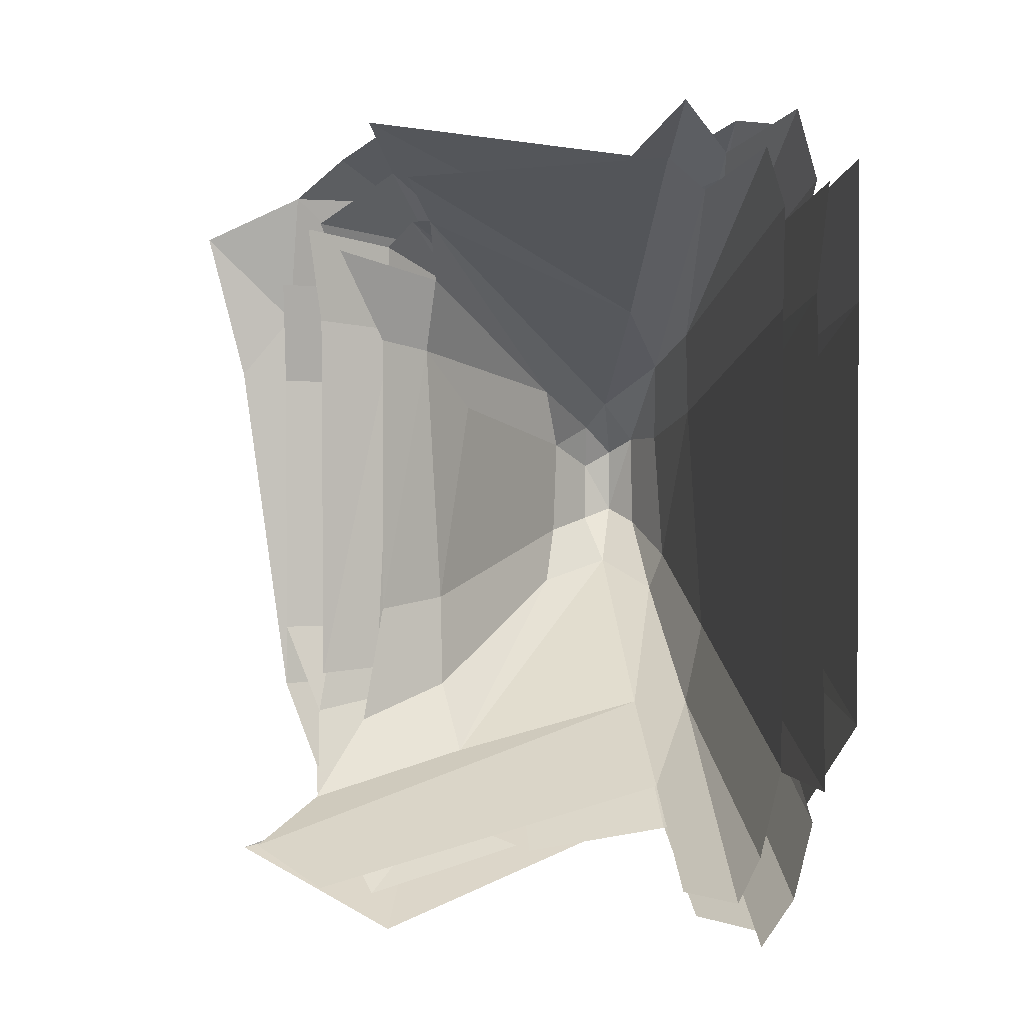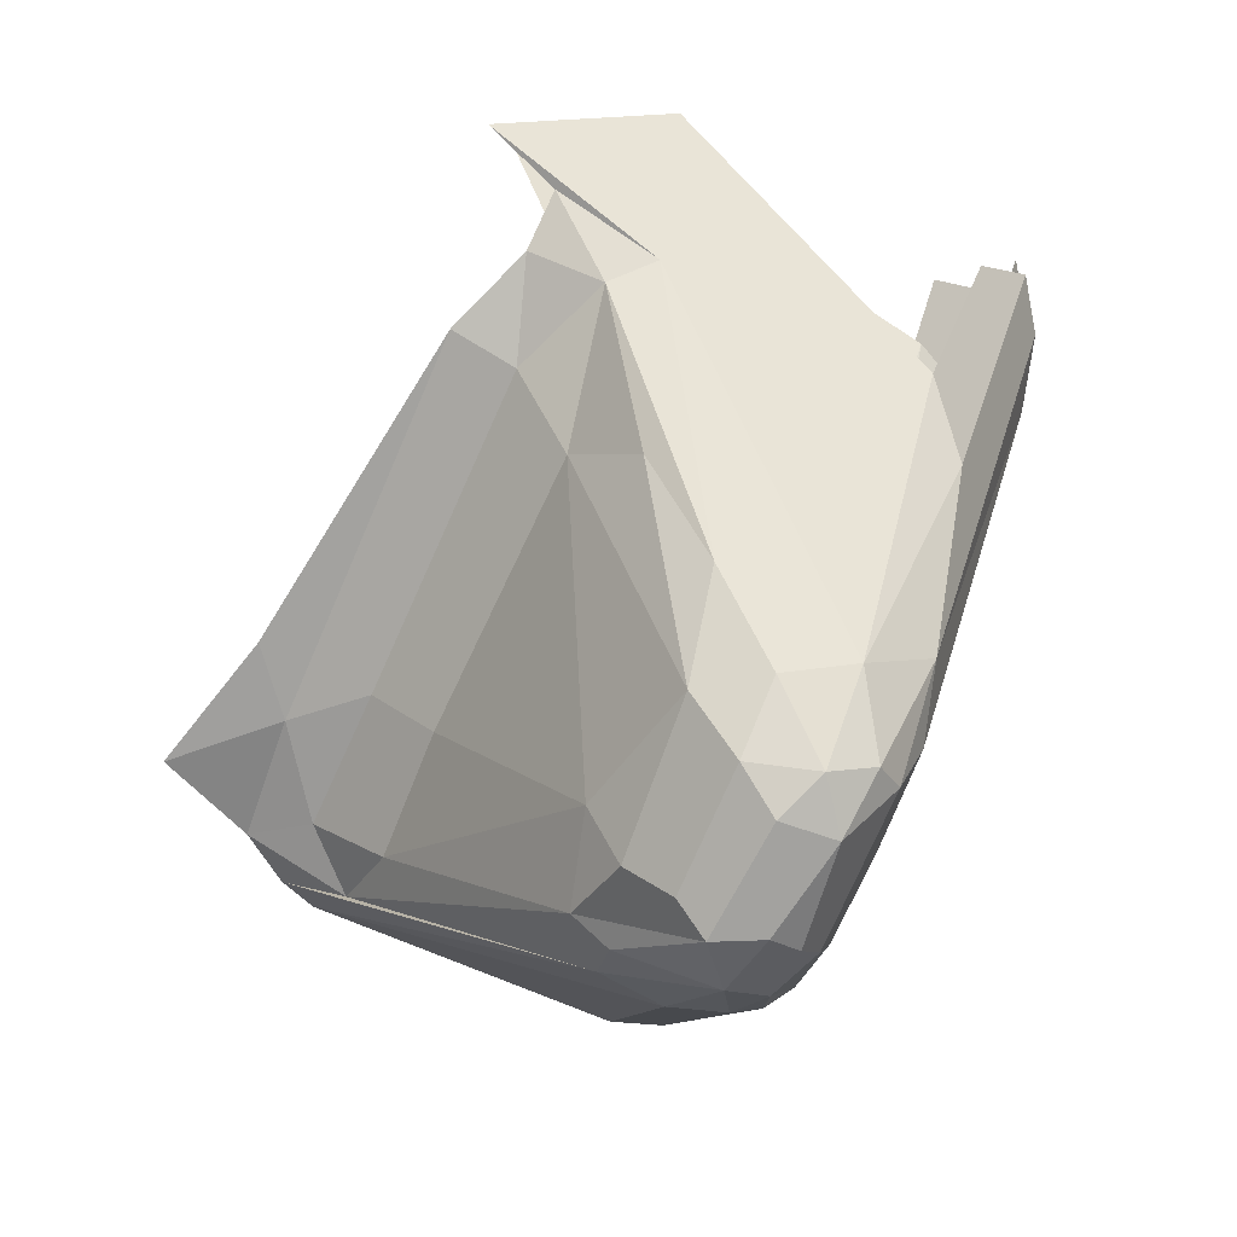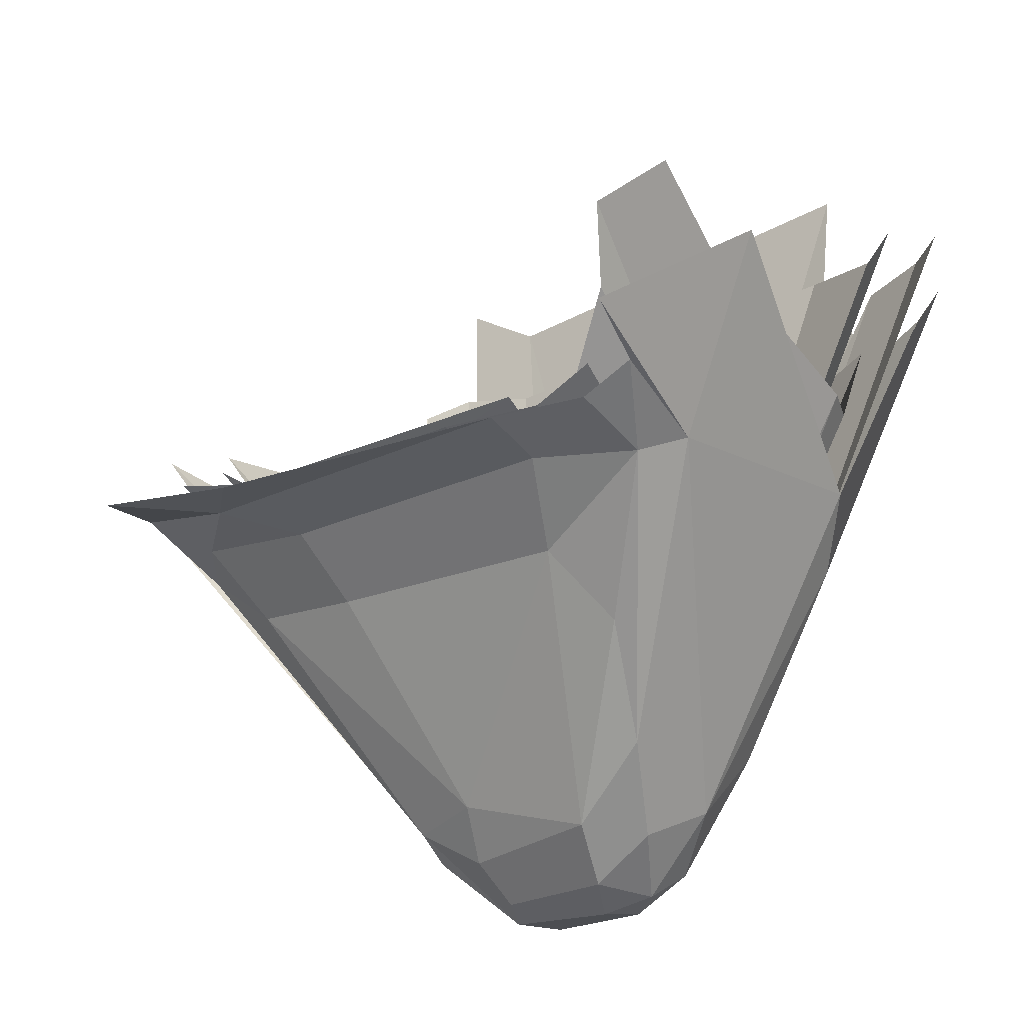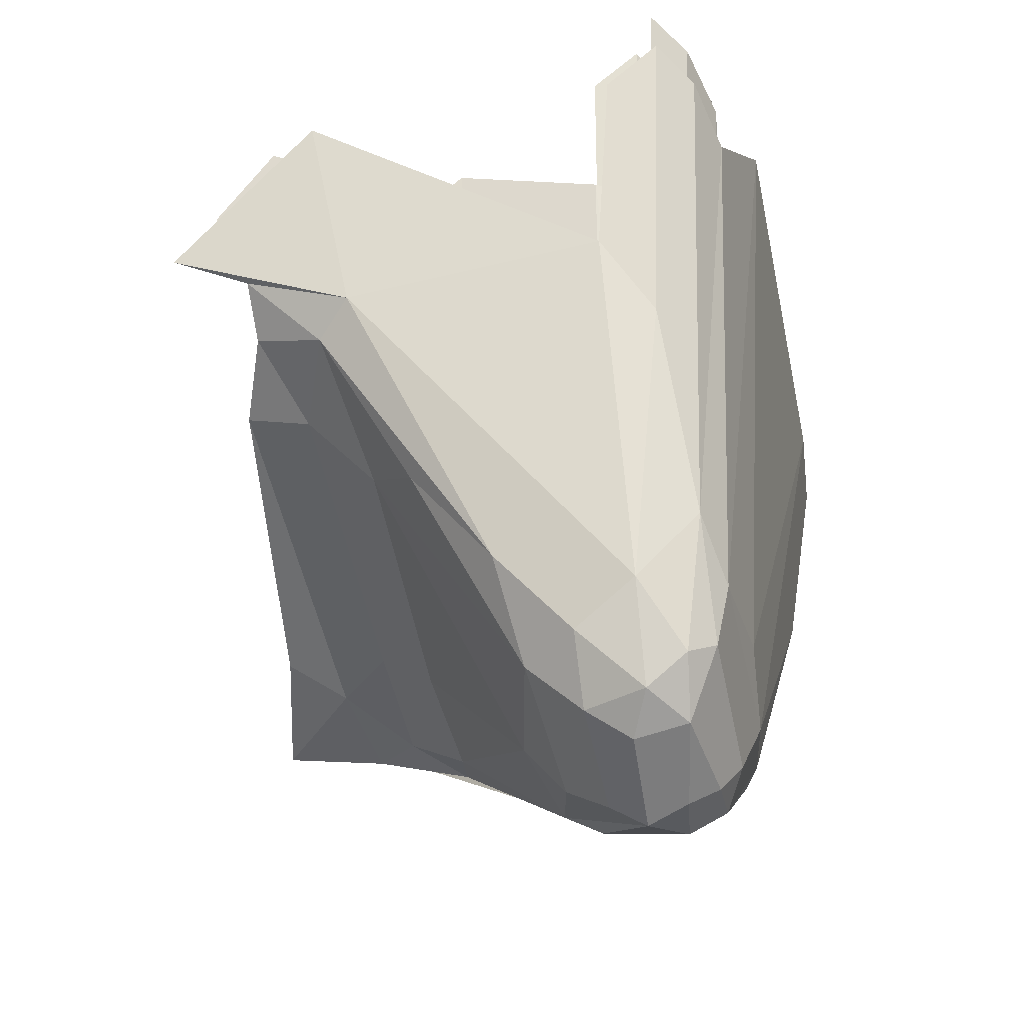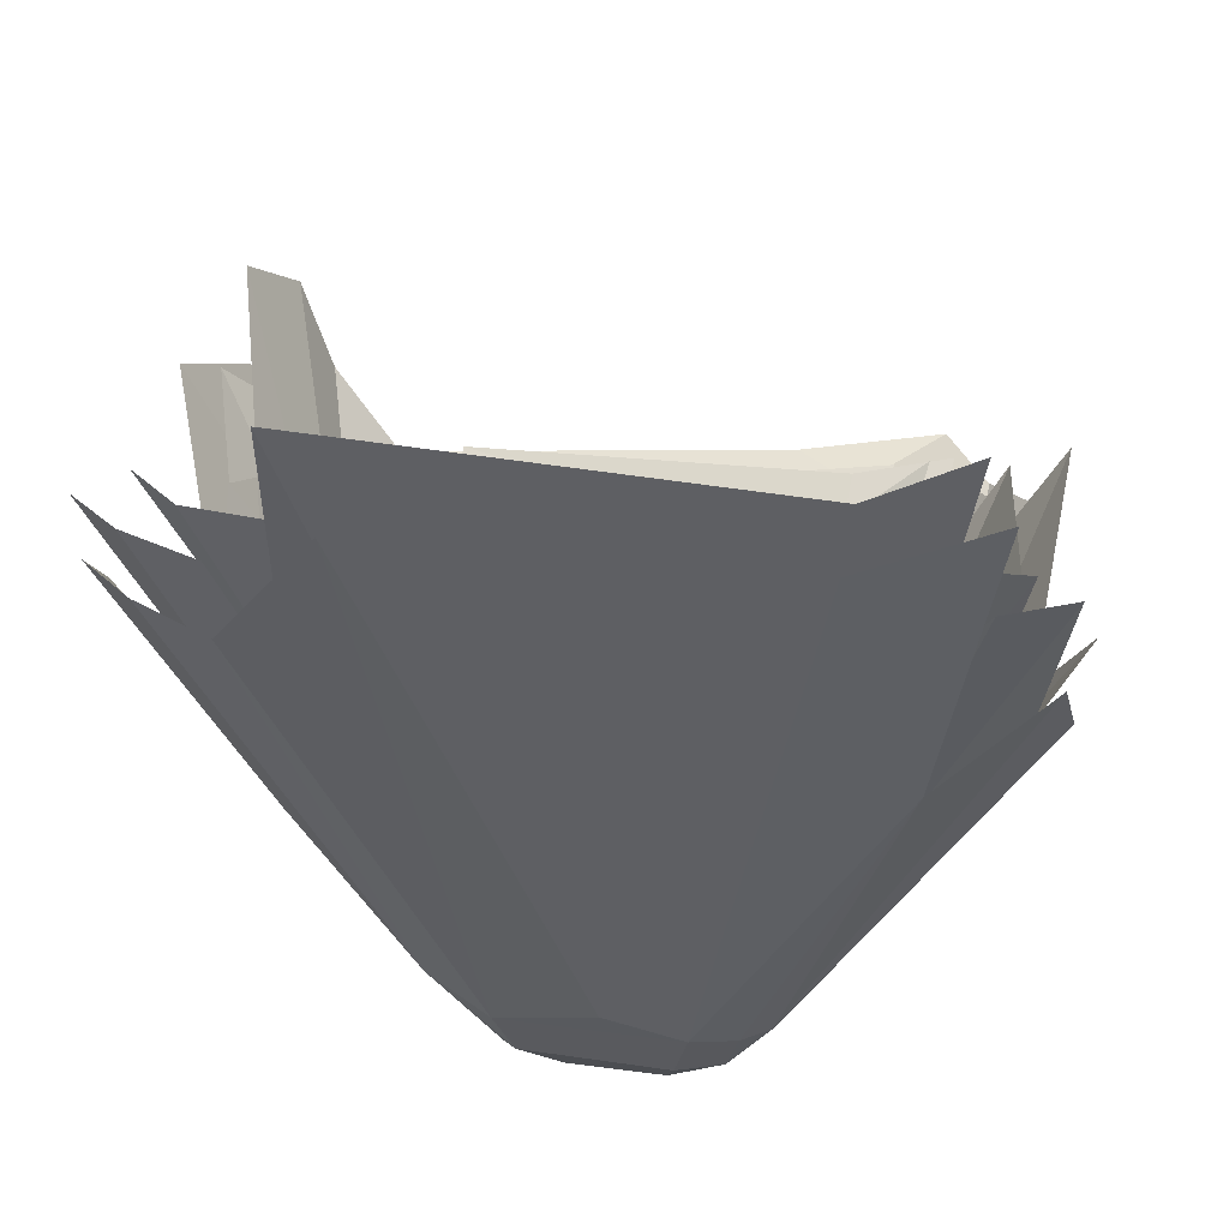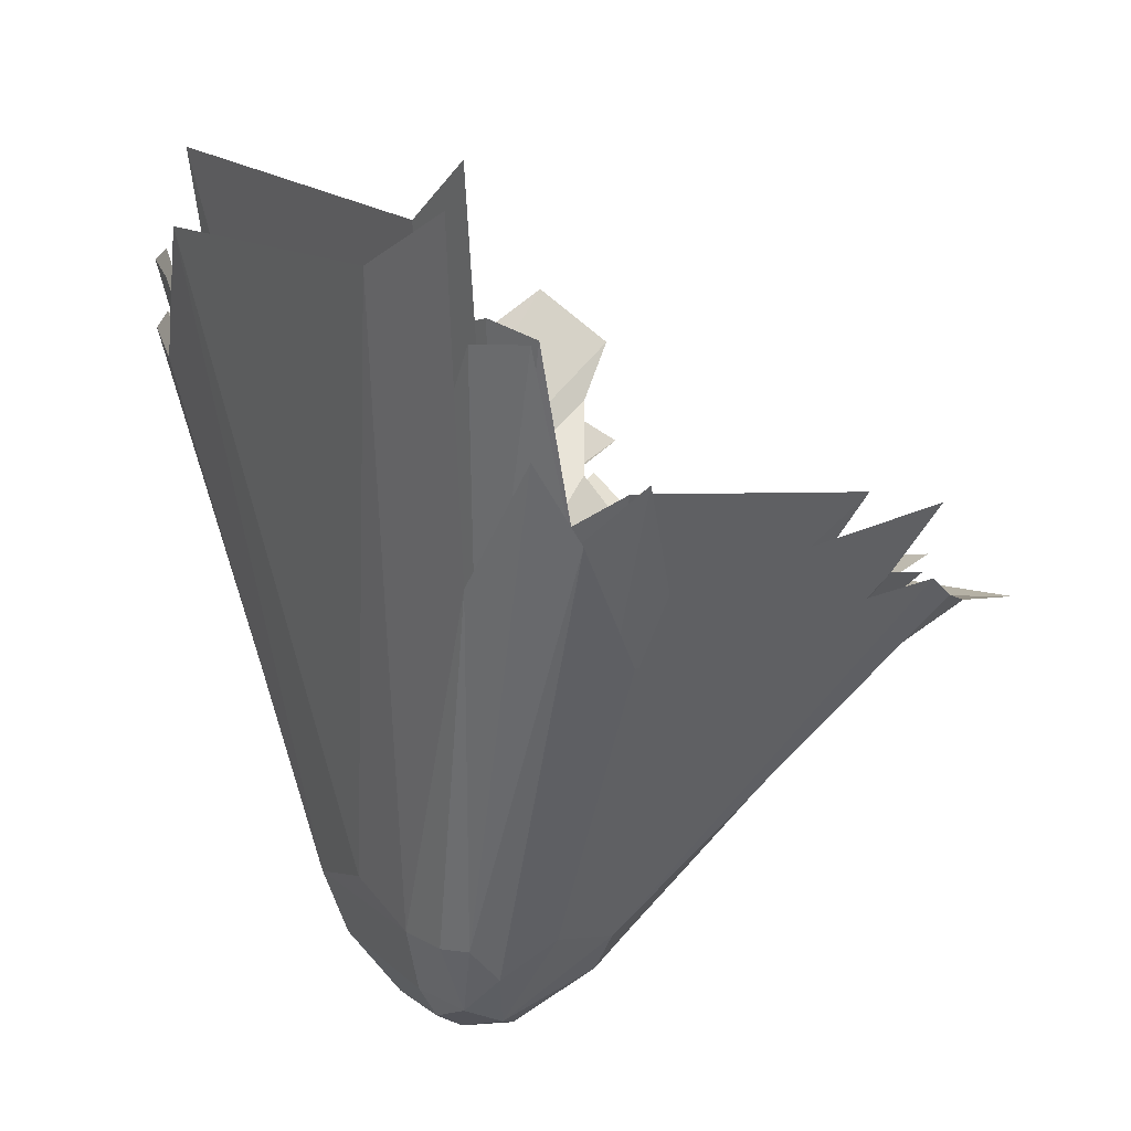
<metadata>
{"format":"obj","ext":"obj","renderer":"f3d","projection":"perspective","resolution":1024,"background":"white","views":[{"elev":2.0,"azim":-179.8,"up":"+Z"},{"elev":-72.4,"azim":155.9,"up":"+Y"},{"elev":-20.3,"azim":131.1,"up":"+Y"},{"elev":-53.7,"azim":-168.0,"up":"+Y"},{"elev":40.7,"azim":-83.2,"up":"+Y"},{"elev":12.7,"azim":-31.4,"up":"+Y"}]}
</metadata>
<code>
o Right Leg
v -0.2474 0.762 0.5308
v -0.1705 0.688 0.22
v -0.1713 0.6915 -0.2804
v -1.057 0.4808 0.3749
v -1.147 0.8453 0.2867
v -1.062 0.3477 0.157
v -0.3546 0.9287 0.7111
v -0.3939 0.798 0.6268
v -0.4636 0.6128 0.4976
v -0.7784 -0.01499 0.07866
v -0.8546 0.000601 0.1372
v -0.8509 -0.03386 0.0432
v -0.6812 0.07094 0.09147
v -0.7527 0.0737 0.1928
v -0.9082 0.1445 0.264
v -0.925 0.04738 0.1588
v -0.9837 0.2497 0.3065
v -0.99 0.1193 0.1124
v -0.9244 0.007354 0.04802
v -0.9087 0.7227 -0.6323
v -1.016 0.7137 -0.5889
v -0.6337 0.3267 -0.3661
v -0.8528 0.1852 -0.3121
v -0.569 0.5918 -0.5453
v -0.9803 0.2382 -0.3074
v -1.063 0.6573 -0.5064
v -0.9576 1.024 0.743
v -0.8649 0.8234 0.6588
v -0.8974 0.456 0.4669
v -0.2848 0.8343 -0.666
v -0.3599 0.9737 -0.7718
v -0.3811 0.6863 -0.5402
v -1.083 1.256 -0.8158
v -0.1689 0.7204 0.4122
v -0.2982 0.6854 0.4062
v -0.7711 0.221 0.3209
v -1.044 0.9142 0.6546
v -1.143 1.247 0.6965
v -0.4152 0.5812 0.3808
v -0.6255 0.2307 0.2429
v -0.6188 0.1653 -0.07438
v -0.6823 0.08279 -0.1289
v -0.4887 0.4125 -0.2207
v -0.4144 0.5339 0.2053
v -0.3643 0.6006 -0.2651
v -0.2386 0.7105 -0.4489
v -0.3001 0.6483 0.2153
v -0.2659 0.6672 -0.2794
v -0.9261 0.03076 -0.1409
v -0.9925 0.1342 -0.1415
v -1.062 0.3962 -0.2871
v -1.122 0.683 -0.2959
v -1.178 1.224 -0.5943
v -0.1456 1.018 -0.6714
v -0.2735 1.133 -0.7315
v -0.4282 0.9363 0.606
v -0.4682 0.81 0.5305
v -0.2917 0.8284 0.4732
v -0.4748 0.6886 0.4227
v -0.7945 0.06715 0.03643
v -0.849 0.05544 0.06728
v -0.7957 0.1057 0.1242
v -0.8968 0.09193 0.09679
v -0.8366 0.1407 0.176
v -0.8487 0.05155 -0.06093
v -0.7274 0.149 0.08442
v -0.7039 0.2585 0.2025
v -0.8846 0.5624 -0.4469
v -0.9313 0.2448 -0.23
v -0.832 0.1349 -0.1747
v -0.2488 0.9101 -0.595
v -0.3329 0.7823 -0.4587
v -0.9271 0.9885 0.6376
v -0.3674 0.7094 -0.2424
v -0.4537 0.6299 0.2817
v -0.3686 0.7161 0.3007
v -0.9473 1.168 -0.7317
v -1.089 1.242 0.6298
v -1.001 0.9342 0.5809
v -0.9945 0.5002 0.3176
v -0.8797 0.4483 0.3688
v -0.9412 0.3014 0.2571
v -0.9159 0.8298 -0.5854
v -0.7044 0.258 -0.2126
v -0.5243 0.7448 -0.5252
v -0.486 0.6403 -0.401
v -0.96 0.2503 -0.1563
v -0.9002 0.09853 -0.08991
v -0.7931 0.07862 -0.08118
v -1.003 0.4382 0.1572
v -0.9448 0.1948 0.1016
v -1.18 1.237 0.5704
v -1.143 1.244 -0.7309
v -0.2406 0.7609 -0.568
v -0.3689 0.6343 -0.425
v -0.6474 0.205 -0.2575
v -0.8276 0.03224 -0.1813
v -0.7736 -0.004446 -0.09961
v -0.8517 -0.02581 -0.08772
v -1.121 1.226 0.3398
v -1.119 1.267 0.5209
v -0.9866 0.6281 -0.4395
v -1.039 1.277 -0.7324
v -1.081 1.248 -0.6541
v -0.5362 0.4979 0.1659
v -0.4807 0.5925 -0.2263
v -0.7201 0.1661 -0.1051
v -1.117 1.26 -0.4915
v -1.022 0.5839 -0.2858
v -0.01575 0.684 0.504
v -0.1786 0.6744 0.3453
v -0.1984 0.7166 0.5839
v -0.08378 0.6741 0.2329
v -0.1689 0.6783 -0.3975
v -0.0946 0.7945 -0.7137
v -1.071 0.1278 0.1343
v -1.242 1.338 0.346
v -1.086 0.1889 -0.01846
v -1.022 0.1256 0.2764
v -1.147 0.8331 0.4934
v -1.05 0.1198 0.221
v -0.3621 0.7975 0.6992
v -0.8466 -0.09403 0.1245
v -0.9129 -0.05147 0.2018
v -0.9294 -0.09827 0.0817
v -0.6731 0.07836 0.2338
v -0.7448 0.03056 0.2449
v -0.9097 0.08204 -0.3128
v -1.013 0.5591 -0.5567
v -0.9265 0.6795 -0.6539
v -0.9237 0.7064 0.6486
v -0.3921 1.001 -0.8354
v -1.227 1.442 0.5865
v -1.139 1.068 0.6892
v -0.9824 1.008 -0.8086
v -1.086 1.131 -0.8115
v -0.2929 0.6563 0.4943
v -0.293 0.6316 0.2267
v -1.061 0.9327 0.714
v -0.4051 0.5104 0.2015
v -0.4163 0.529 0.4496
v -0.627 0.1044 0.07109
v -0.7003 0.006773 0.1039
v -0.4149 0.5019 -0.3236
v -0.6809 0.04016 -0.1806
v -0.5113 0.3706 -0.4055
v -0.3661 0.6249 -0.5822
v -0.2324 0.6926 -0.565
v -0.2927 0.6371 -0.3902
v -1.179 1.072 -0.5927
v -1.243 1.34 -0.4025
v -0.8986 -0.06868 -0.1809
v -0.9625 -0.08396 -0.09661
v -0.9801 -0.01721 -0.2045
v -0.7798 -0.05662 -0.1409
v -0.7868 0.02566 -0.2612
v -1.065 0.138 -0.2099
v -1.037 0.2129 -0.3302
v -1.147 1.113 -0.7232
v -1.031 0.02269 -0.1744
v -0.7577 0.1209 0.3241
v -0.8834 0.1441 0.3448
v -0.9624 0.06258 0.2786
v -0.9884 -0.01733 0.1956
v -0.2366 0.7381 -0.6694
v -0.4345 0.6533 -0.6471
v -0.3952 0.6291 0.5846
v -0.2904 0.7521 0.6578
v -1.031 0.003551 0.1071
v -0.9883 -0.06233 0.09235
v -0.8391 -0.01424 0.06874
v -0.9033 -0.01699 0.08741
v -0.8317 0.02606 0.1527
v -0.7175 0.1198 0.1401
v -0.6786 0.2516 0.2786
v -0.9268 0.8929 -0.6582
v -1.006 0.8839 -0.6207
v -0.9275 0.0596 -0.1863
v -0.9113 0.7578 0.5667
v -1.168 1.513 0.5404
v -1.073 1.063 0.6107
v -1.084 0.9421 0.4603
v -1.071 1.041 -0.6301
v -0.2503 0.7536 -0.3685
v -0.3866 0.6689 0.323
v -0.2483 0.7545 0.3384
v -1.006 0.8823 0.5948
v -0.9275 0.0588 0.1837
v -0.4298 0.7224 0.5379
v -0.8511 0.1287 0.2386
v -0.6639 0.9608 -0.6916
v -0.4481 0.5945 -0.3315
v -0.5273 0.4713 0.2747
v -0.5119 0.5337 0.4145
v -0.7108 0.1321 -0.1551
v -0.5105 0.5345 -0.4378
v -0.3788 0.7047 -0.5192
v -0.6745 0.2578 -0.2923
v -0.3548 0.6935 -0.362
v -1.091 1.001 -0.509
v -1.17 1.474 -0.5013
v -0.9889 0.1619 -0.1196
v -0.9212 -0.006898 -0.0951
v -0.834 -0.01058 -0.07334
v -0.8313 0.0266 -0.1543
v -0.9422 0.01198 0.07773
v -1.16 1.407 0.3588
v -0.9713 0.08343 -0.1403
v -0.6157 0.4558 -0.4187
v -0.3658 0.7825 -0.6012
v -0.38 0.7041 0.4882
v -0.8507 0.131 -0.2441
v -0.9778 0.1018 0.1362
v -0.7816 -0.06742 0.08906
v -0.6551 0.173 -0.342
v -0.859 -0.09838 -0.09231
v -0.226 0.7895 0.5175
v -0.9598 0.1576 0.2184
v -0.9598 0.1589 -0.2241
f 4 5 6
f 1 8 9
f 10 11 12
f 13 14 10
f 15 16 11
f 15 17 16
f 16 18 19
f 22 23 24
f 25 26 21
f 7 28 29
f 32 24 30
f 15 29 17
f 36 29 15
f 37 38 4
f 39 9 40
f 41 42 43
f 44 43 45
f 47 45 48
f 49 50 25
f 51 6 52
f 51 52 53
f 25 51 26
f 60 61 62
f 63 64 61
f 63 61 65
f 66 62 67
f 68 69 70
f 57 67 64
f 57 59 67
f 54 55 68
f 74 75 76
f 78 79 80
f 73 56 81
f 82 81 64
f 84 85 70
f 86 85 84
f 75 67 59
f 69 87 88
f 65 60 89
f 87 90 91
f 6 18 17 4
f 19 12 11 16
f 4 38 92
f 4 92 5
f 10 14 11
f 15 11 14 36
f 20 23 25 21
f 16 17 18
f 93 33 21 26
f 20 31 24 23
f 29 36 8 7
f 9 8 36
f 30 24 31
f 35 47 2 34
f 9 39 35 1
f 39 44 47 35
f 37 17 29 27
f 29 28 27
f 17 37 4
f 32 22 24
f 40 13 44 39
f 36 14 40 9
f 13 41 43 44
f 13 40 14
f 22 32 95 96
f 43 42 96
f 96 95 45 43
f 95 46 48 45
f 41 13 42
f 3 48 46
f 48 3 2 47
f 32 94 46 95
f 47 44 45
f 23 22 96 97
f 98 99 97
f 97 99 49
f 97 96 42 98
f 98 42 13 10
f 99 98 10 12
f 19 49 99 12
f 18 50 49 19
f 49 25 23 97
f 6 51 50 18
f 25 50 51
f 53 93 26 51
f 52 6 5
f 80 90 100 101
f 82 91 90 80
f 101 78 80
f 102 69 68 83
f 62 61 64
f 60 65 61
f 91 82 63
f 63 82 64
f 67 62 64
f 66 60 62
f 103 102 83 77
f 70 85 68
f 102 103 104
f 68 85 71 54
f 85 86 72 71
f 59 58 76 75
f 81 82 79 73
f 67 75 105 66
f 80 79 82
f 81 56 57
f 81 57 64
f 68 55 83
f 106 86 84 107
f 105 106 107 66
f 74 72 86 106
f 106 105 75
f 106 75 74
f 88 65 70 69
f 70 65 89
f 91 63 88 87
f 66 107 89 60
f 65 88 63
f 107 84 70 89
f 109 87 69 102
f 108 109 102 104
f 100 90 109 108
f 87 109 90
f 111 110 112
f 113 110 111
f 116 117 118
f 119 120 121
f 123 124 125
f 126 127 123
f 128 129 130
f 111 137 138
f 139 134 119
f 140 141 142
f 142 126 143
f 144 145 146
f 142 145 144
f 144 146 147
f 149 147 148
f 152 153 154
f 155 152 156
f 157 151 150
f 157 118 151
f 158 150 159
f 154 160 158
f 161 162 124
f 163 119 164
f 165 166 115
f 148 147 165
f 141 167 126
f 168 122 161
f 122 131 162
f 154 128 152
f 128 158 129
f 112 168 167
f 137 167 141
f 164 169 170
f 171 172 173
f 174 173 175
f 176 177 178
f 184 185 186
f 187 179 188
f 179 189 190
f 192 193 185
f 174 175 194
f 195 193 192
f 196 192 197
f 198 195 196
f 192 185 199
f 200 201 202
f 203 204 205
f 205 195 198
f 203 206 172
f 204 174 195
f 201 207 202
f 203 208 206
f 178 208 203
f 196 209 198
f 210 191 209
f 190 175 173
f 189 194 175
f 189 211 194
f 198 212 205
f 213 188 206
f 123 214 143 126
f 121 120 116
f 119 134 120
f 118 117 151
f 170 125 124 164
f 123 127 124
f 136 135 130 129
f 159 136 129 158
f 117 116 120 133
f 141 140 138 137
f 111 112 137
f 139 163 162 131
f 163 139 119
f 149 114 111 138
f 166 130 132
f 142 141 126
f 144 140 142
f 142 143 145
f 146 145 215
f 113 111 114
f 144 149 138 140
f 149 144 147
f 114 149 148
f 156 215 145 155
f 155 216 152
f 216 153 152
f 155 145 143 214
f 216 155 214 123
f 125 153 216 123
f 169 160 153 170
f 153 125 170
f 158 157 150
f 154 153 160
f 116 157 160 169
f 161 127 126 167
f 157 116 118
f 158 160 157
f 147 146 215
f 166 128 130
f 147 215 166
f 124 162 163
f 164 124 163
f 127 161 124
f 165 147 166
f 115 166 132
f 128 166 215 156
f 167 168 161
f 161 122 162
f 156 152 128
f 128 154 158
f 116 169 164 121
f 137 112 167
f 164 119 121
f 218 213 182 181
f 202 207 213
f 176 212 209 191
f 174 204 171
f 206 188 172
f 173 172 188
f 174 171 173
f 183 219 178 177
f 182 213 207 180
f 211 217 186 185
f 188 218 181 187
f 194 211 185 193
f 193 174 194
f 196 195 192
f 195 174 193
f 197 192 199
f 199 185 184
f 172 171 204 203
f 178 203 205
f 200 208 219 183
f 205 204 195
f 208 200 202
f 209 196 197 210
f 178 219 208
f 208 202 213
f 188 179 190
f 190 189 175
f 188 190 173
f 198 209 212
f 212 176 178
f 205 212 178
f 208 213 206
f 213 218 188

</code>
